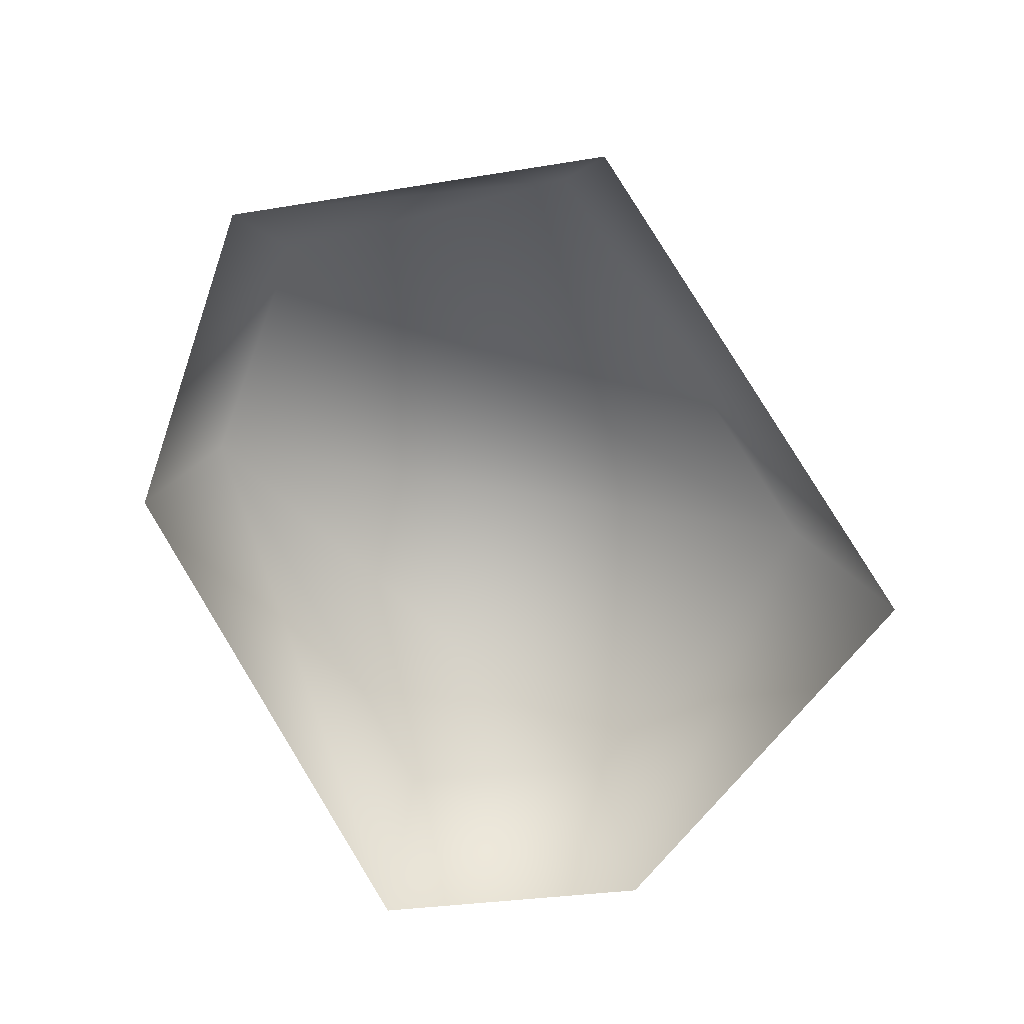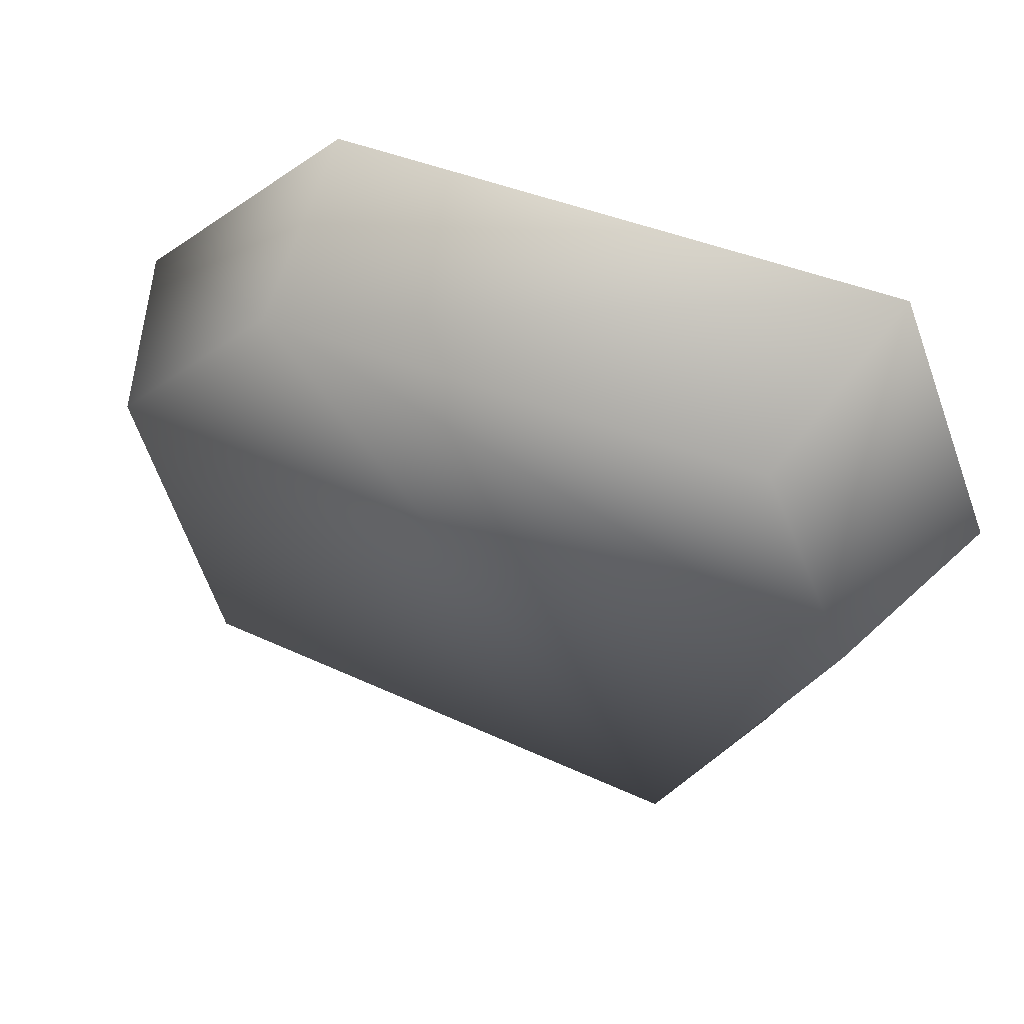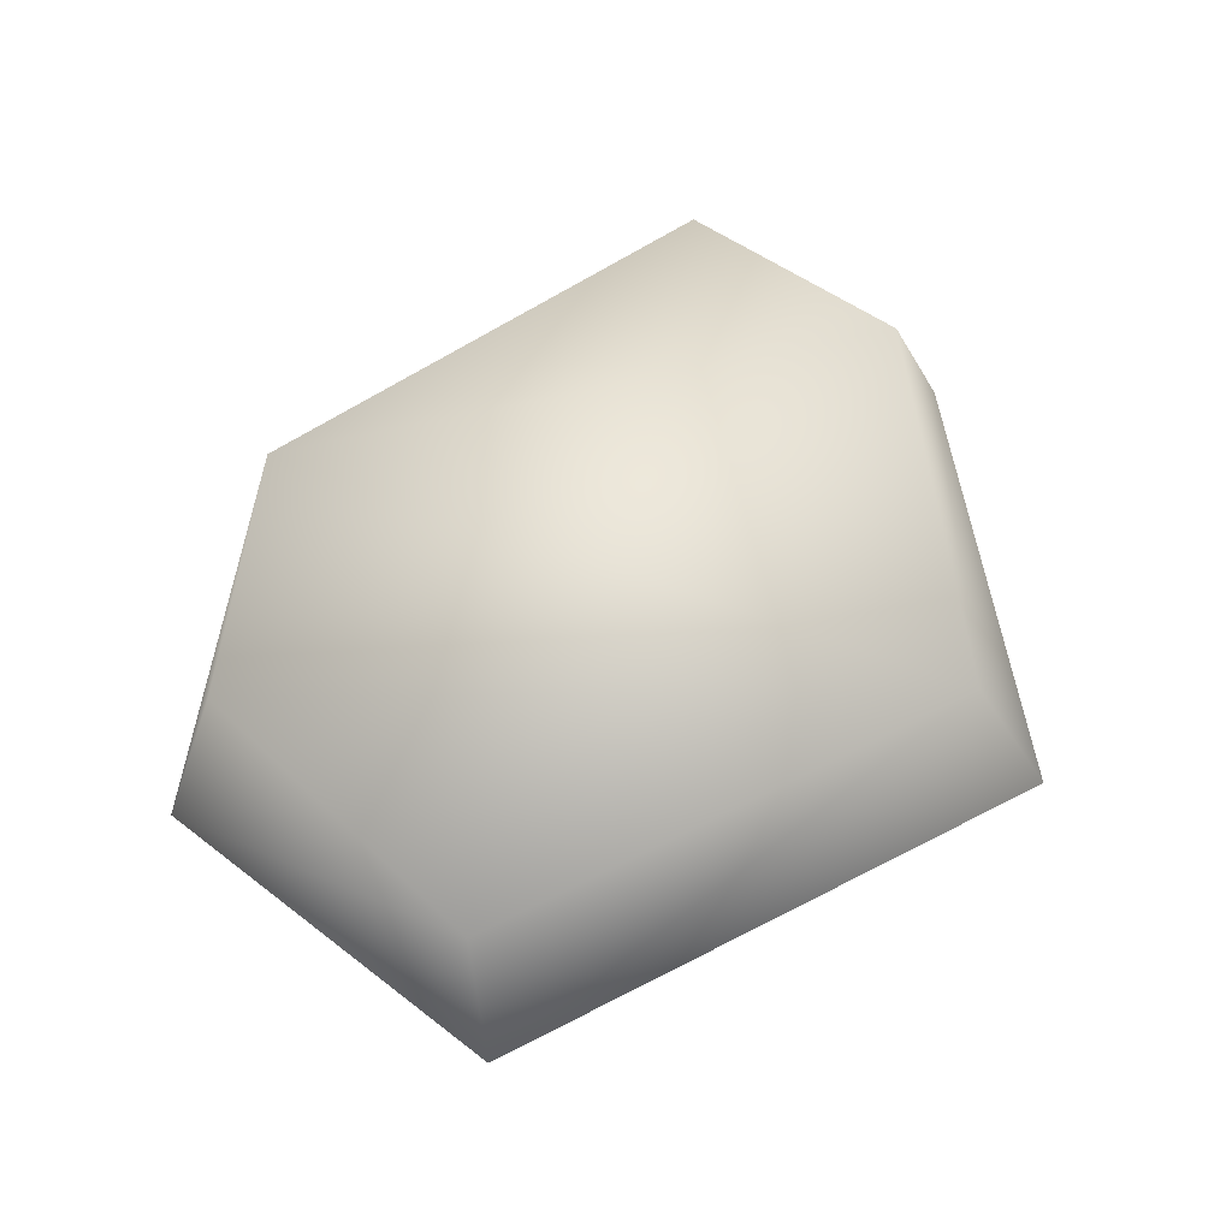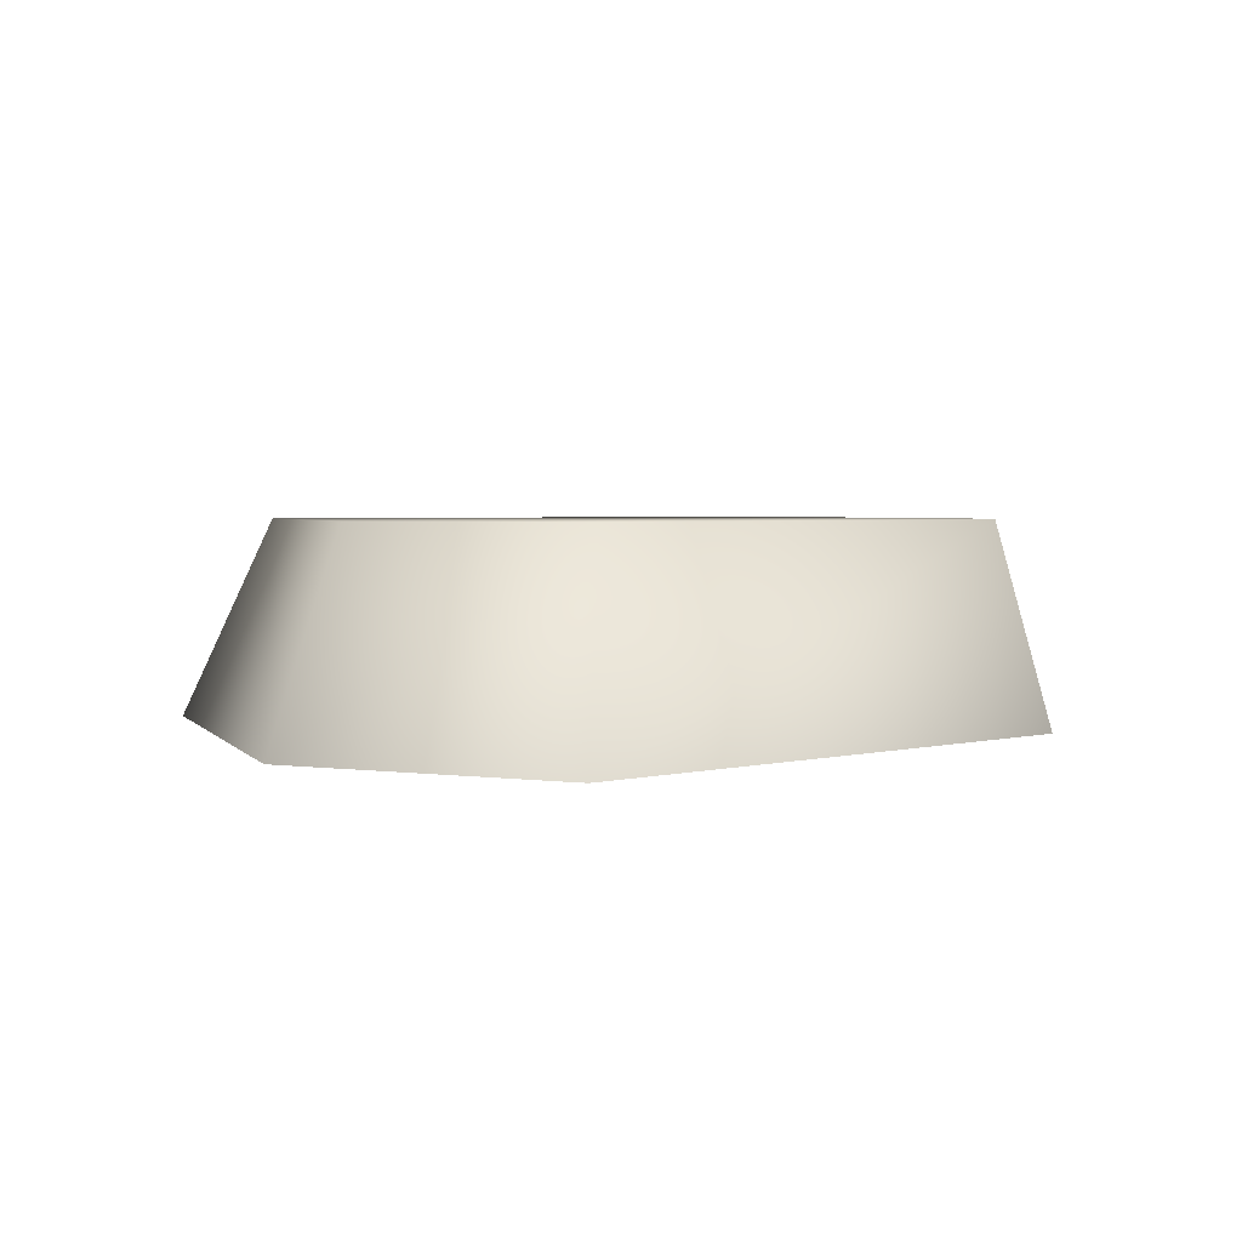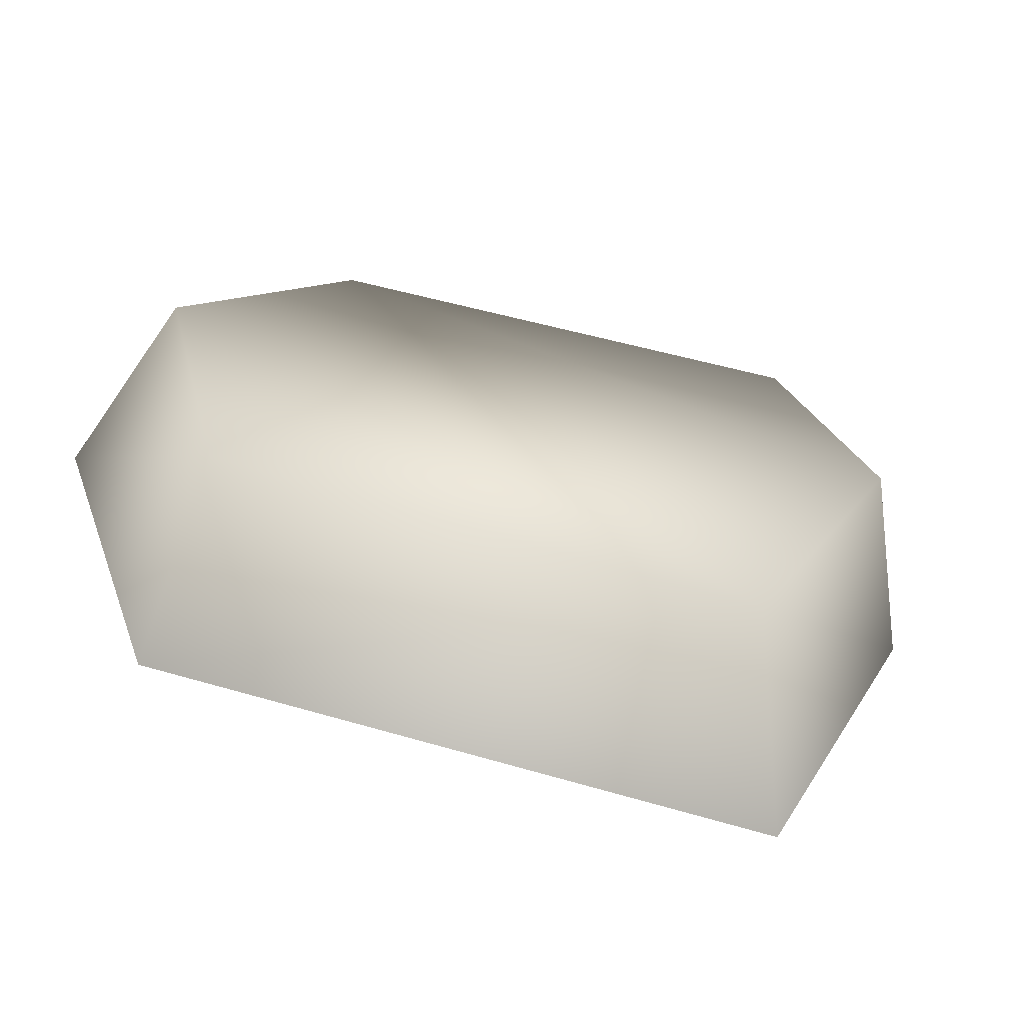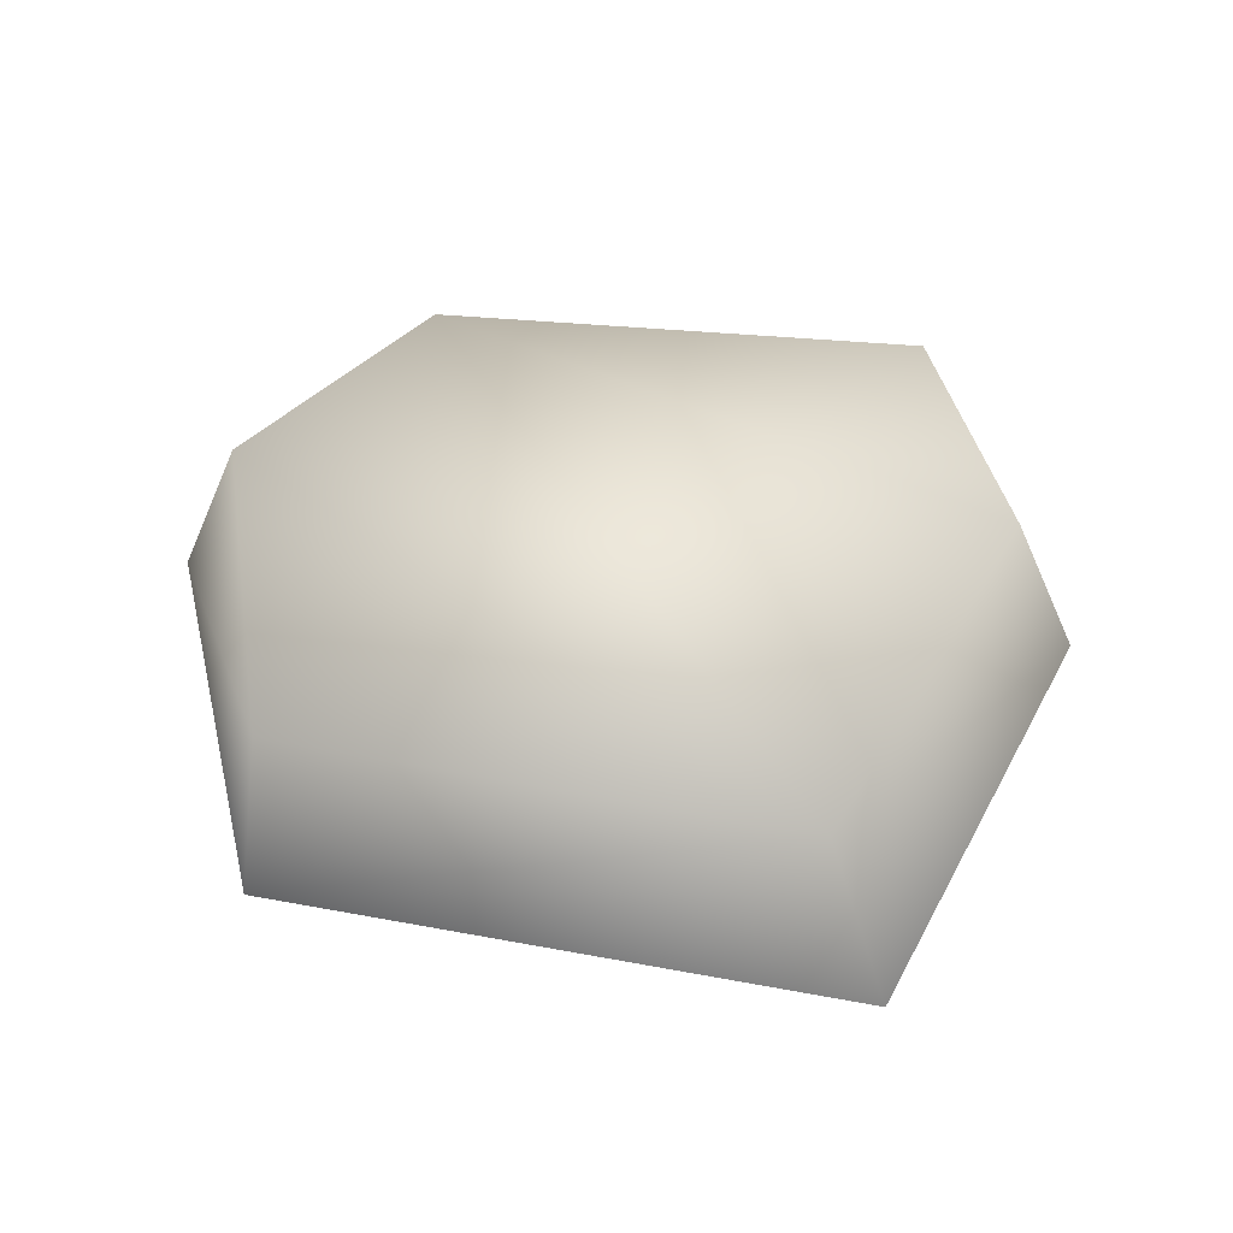
<metadata>
{"format":"obj","ext":"obj","renderer":"f3d","projection":"perspective","resolution":1024,"background":"white","views":[{"elev":-73.7,"azim":117.3,"up":"+Y"},{"elev":49.8,"azim":-157.1,"up":"+Z"},{"elev":64.4,"azim":146.4,"up":"+Y"},{"elev":2.9,"azim":-42.2,"up":"+Y"},{"elev":-63.4,"azim":166.1,"up":"+Z"},{"elev":54.9,"azim":-175.2,"up":"+Y"}]}
</metadata>
<code>
g obj_upper_rock1
v 0.3574 0.3877 -0.9385
v -0.07392 0.5453 -0.9419
v -0.1277 0.3877 -0.9911
v -0.2721 0.3877 -0.6567
v 0.3379 0.5453 -0.895
v 0.4592 0.3877 -0.6335
v 0.3992 0.5453 -0.6364
v 0.2609 0.5453 -0.4828
v 0.2722 0.3877 -0.4368
v -0.1832 0.3877 -0.4379
v -0.2087 0.5453 -0.6584
v -0.1343 0.5453 -0.4841
g obj_upper_rock1_0
f 3 2 1
f 3 4 2
f 5 1 2
f 1 5 6
f 7 6 5
f 5 2 7
f 7 8 6
f 2 8 7
f 9 6 8
f 9 8 10
f 11 2 4
f 11 8 2
f 12 10 8
f 10 12 4
f 12 8 11
f 11 4 12

</code>
